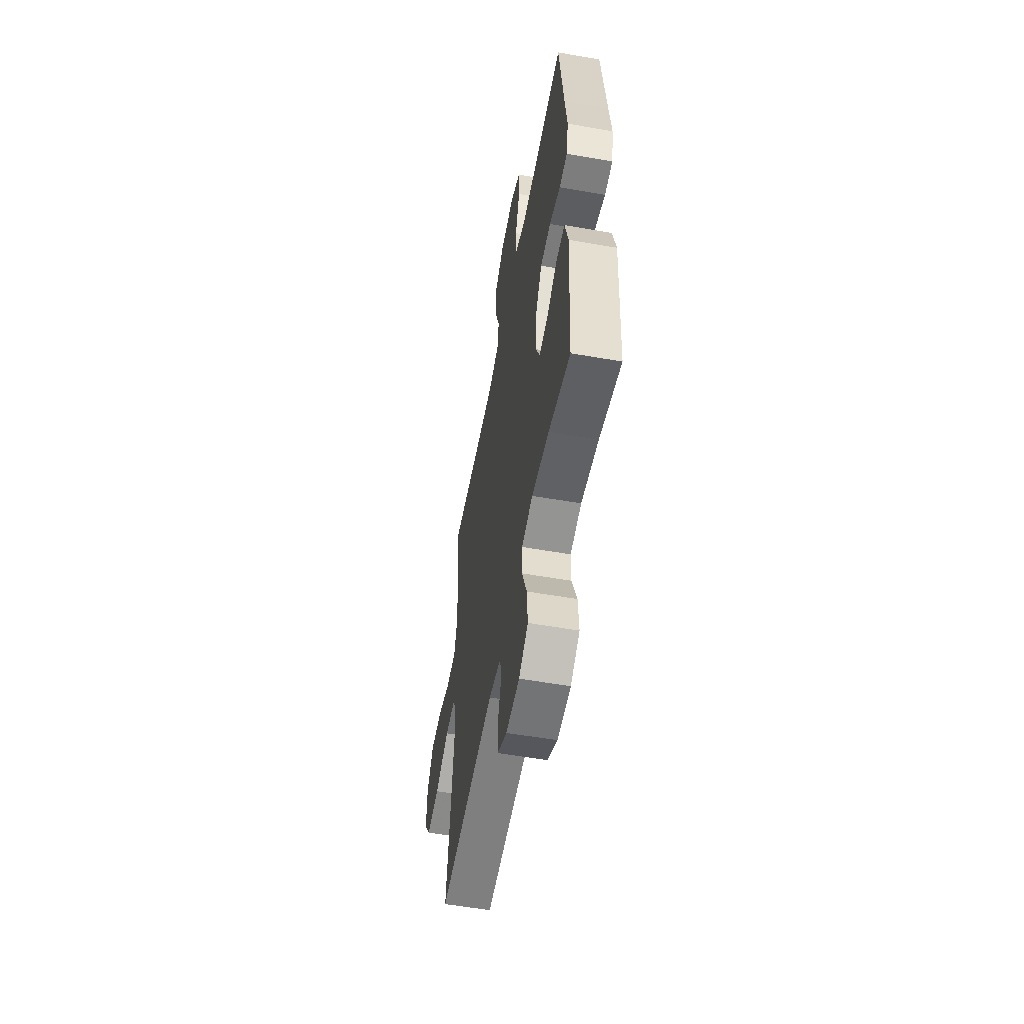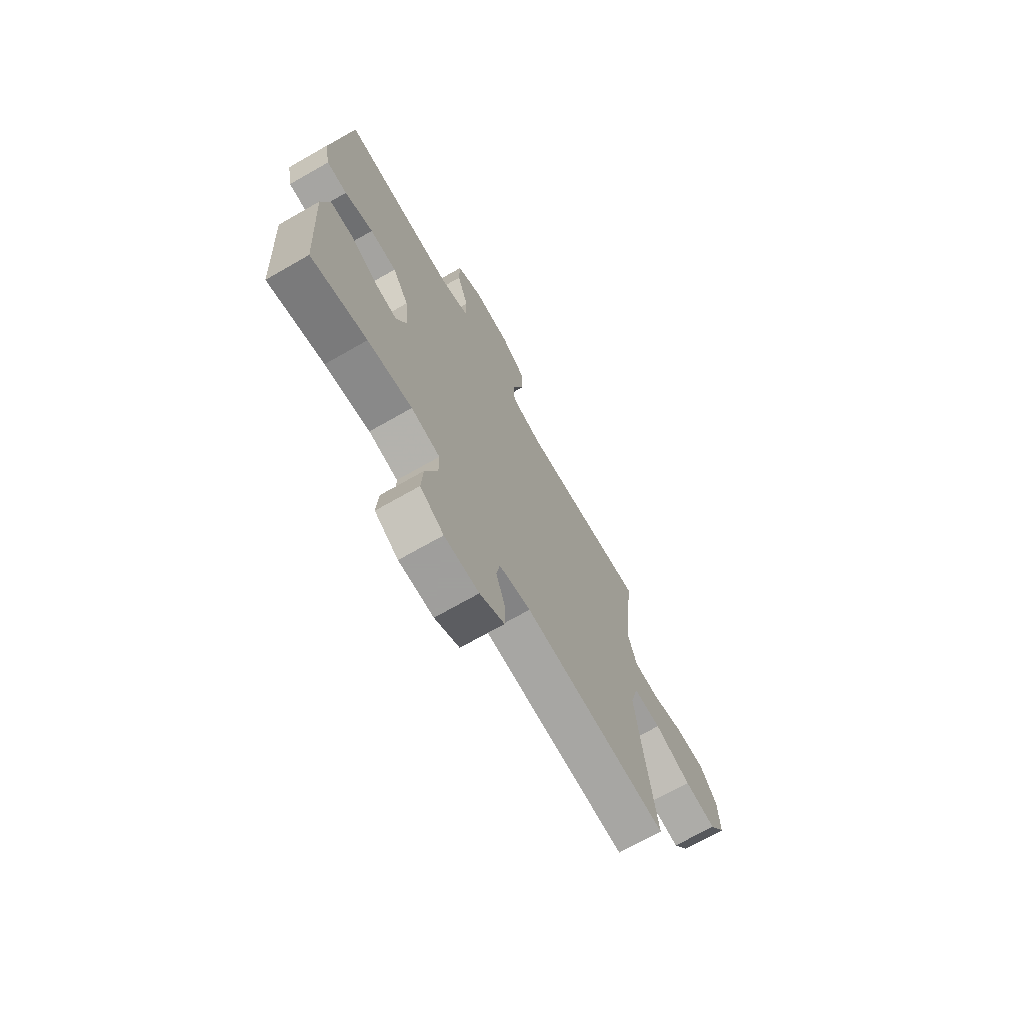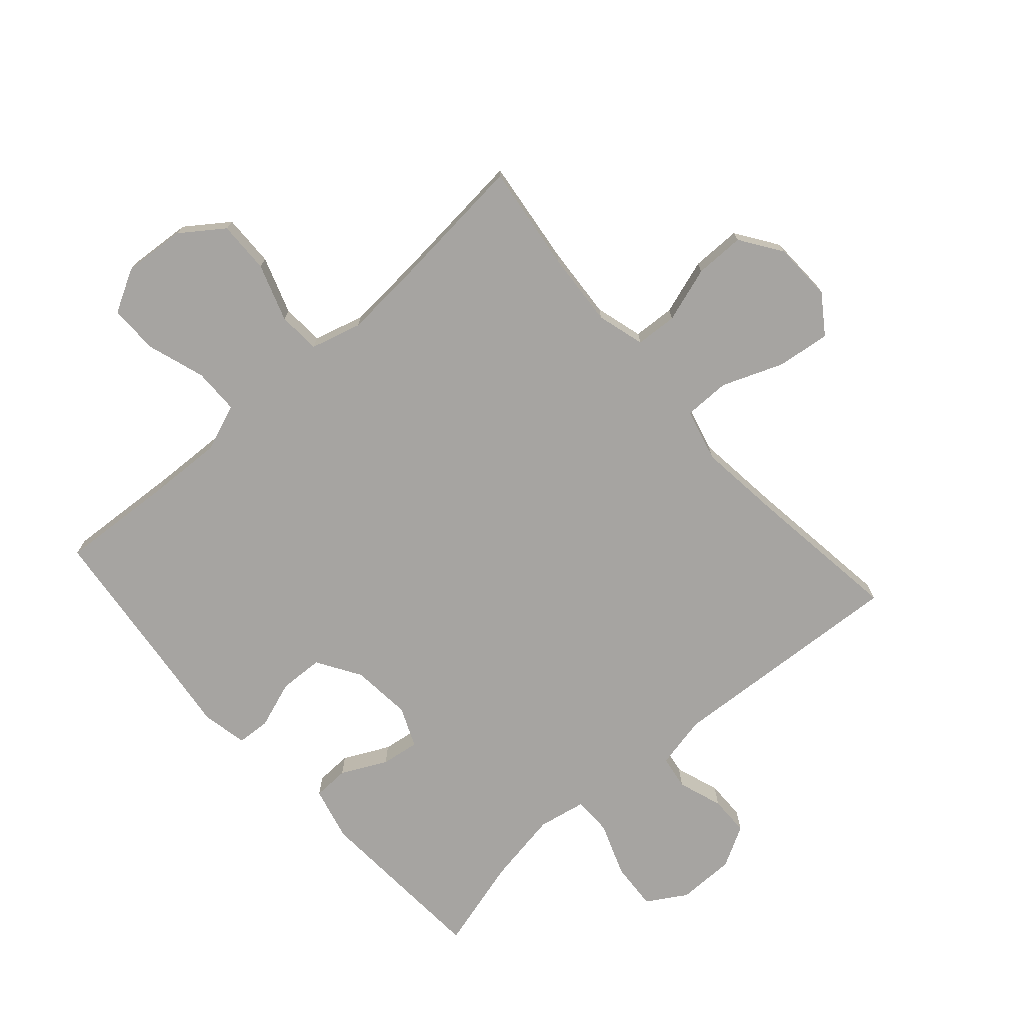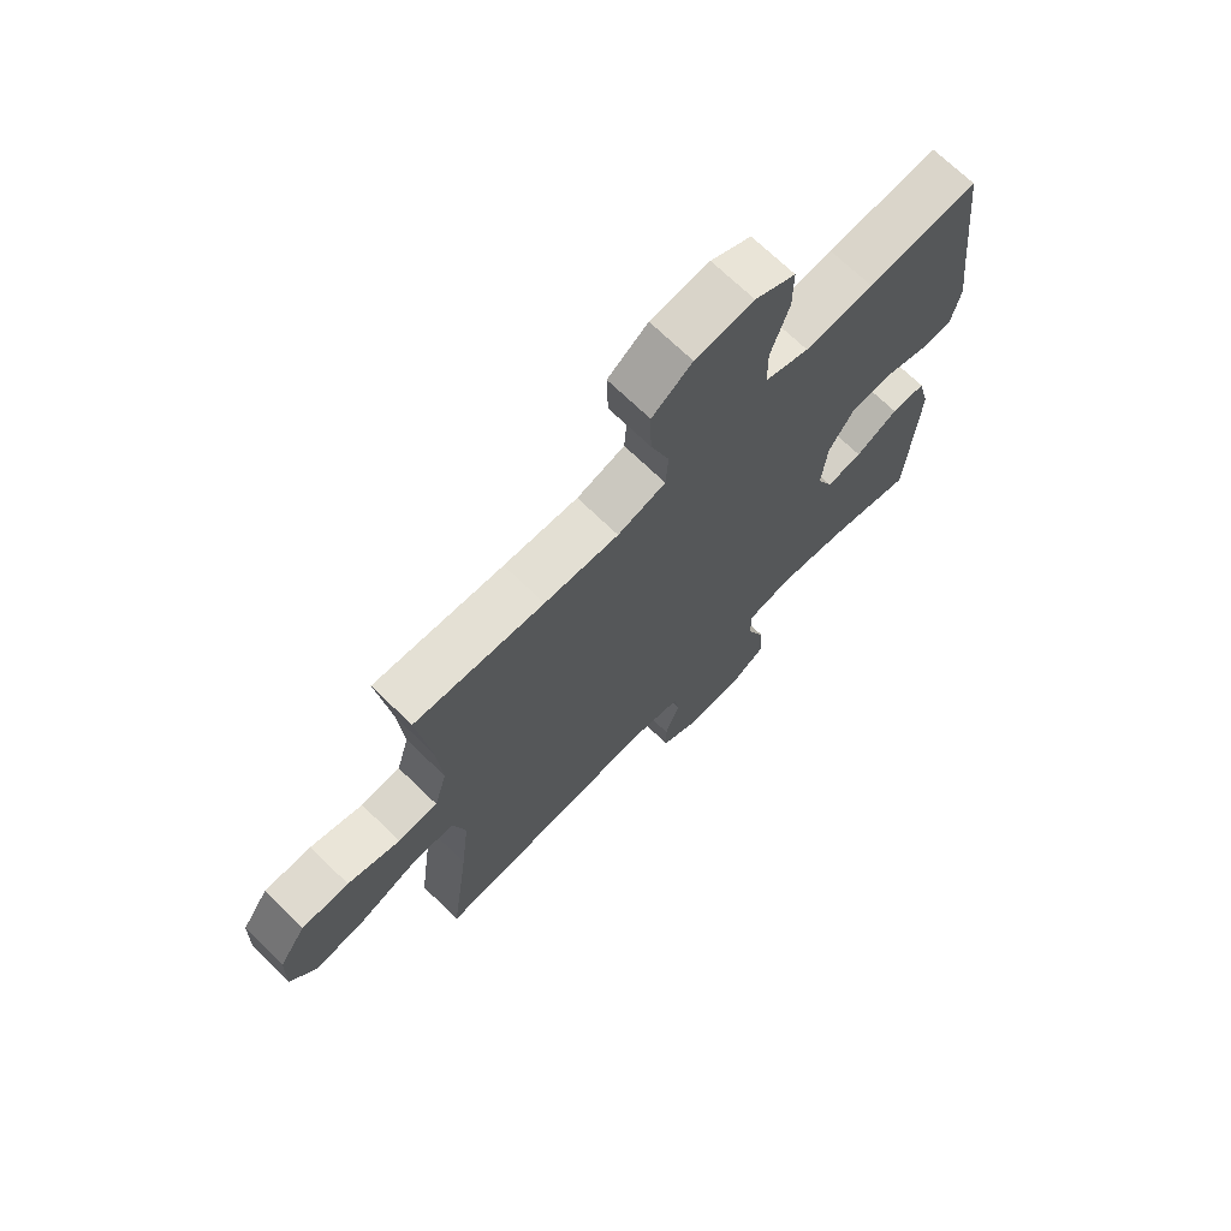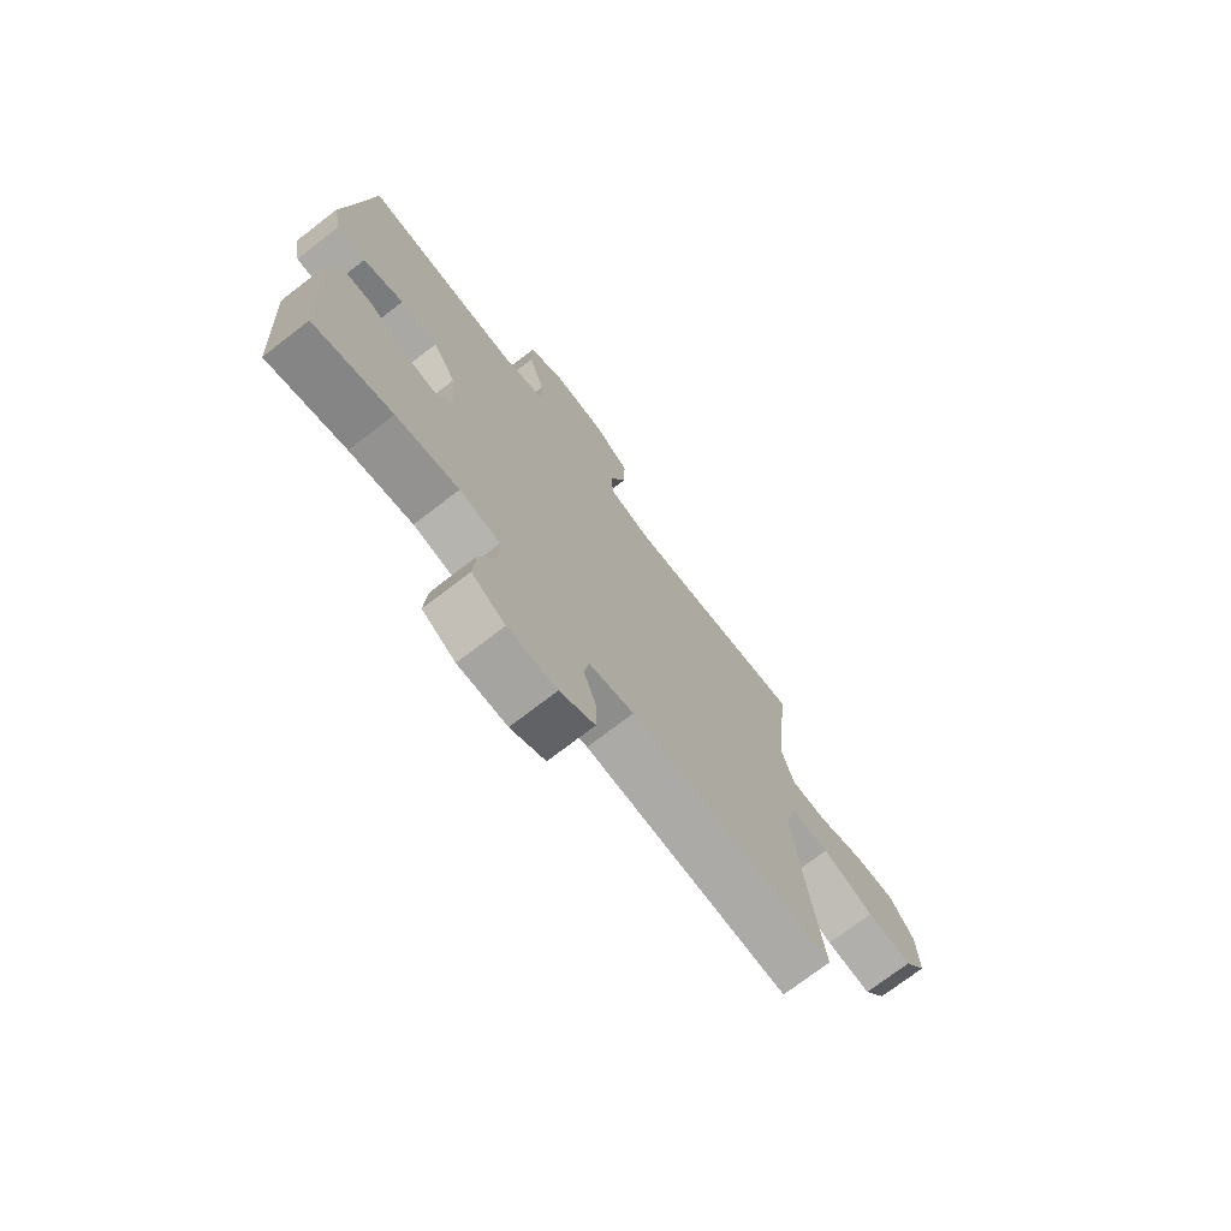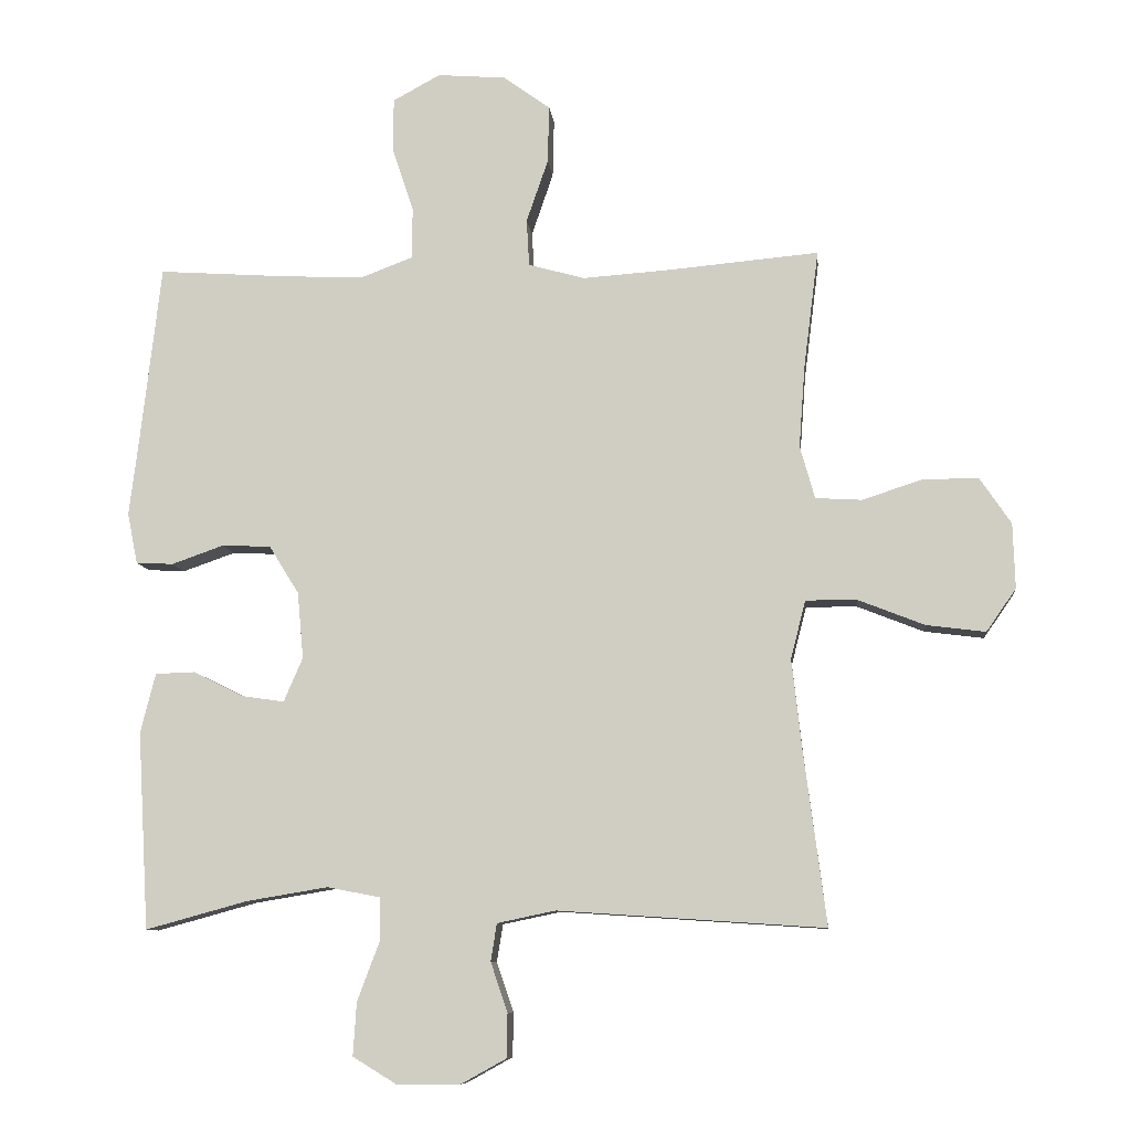
<metadata>
{"format":"obj","ext":"obj","renderer":"f3d","projection":"perspective","resolution":1024,"background":"white","views":[{"elev":-56.1,"azim":-100.4,"up":"+Z"},{"elev":-71.1,"azim":-60.3,"up":"+Z"},{"elev":-73.5,"azim":41.6,"up":"+Y"},{"elev":70.7,"azim":134.1,"up":"+Z"},{"elev":-73.5,"azim":-52.4,"up":"+Z"},{"elev":-9.2,"azim":6.0,"up":"+Z"}]}
</metadata>
<code>
v 0.5 0.07 0.5
v 0.478 0.07 0.326
v 0.469 0.07 0.205
v 0.491 0.07 0.127
v 0.559 0.07 0.123
v 0.649 0.07 0.152
v 0.73 0.07 0.152
v 0.776 0.07 0.084
v 0.779 0.07 -0.012
v 0.735 0.07 -0.075
v 0.648 0.07 -0.064
v 0.549 0.07 -0.025
v 0.474 0.07 -0.025
v 0.452 0.07 -0.111
v 0.467 0.07 -0.246
v 0.5 0.07 -0.5
v 0.107 0.07 -0.474
v 0.021 0.07 -0.492
v 0.012 0.07 -0.547
v 0.037 0.07 -0.62
v 0.036 0.07 -0.685
v -0.031 0.07 -0.722
v -0.125 0.07 -0.722
v -0.189 0.07 -0.683
v -0.184 0.07 -0.605
v -0.151 0.07 -0.517
v -0.152 0.07 -0.454
v -0.23 0.07 -0.439
v -0.35 0.07 -0.459
v -0.5 0.07 -0.5
v -0.517 0.07 -0.209
v -0.495 0.07 -0.121
v -0.436 0.07 -0.119
v -0.362 0.07 -0.156
v -0.3 0.07 -0.165
v -0.272 0.07 -0.1
v -0.281 0.07 -0.002
v -0.325 0.07 0.069
v -0.397 0.07 0.072
v -0.474 0.07 0.045
v -0.529 0.07 0.048
v -0.544 0.07 0.123
v -0.53 0.07 0.237
v -0.5 0.07 0.5
v -0.309 0.07 0.487
v -0.19 0.07 0.482
v -0.114 0.07 0.511
v -0.113 0.07 0.586
v -0.144 0.07 0.681
v -0.144 0.07 0.761
v -0.074 0.07 0.799
v 0.027 0.07 0.791
v 0.096 0.07 0.741
v 0.094 0.07 0.656
v 0.062 0.07 0.563
v 0.066 0.07 0.494
v 0.149 0.07 0.471
v 0.277 0.07 0.48
v 0.5 0 0.5
v 0.478 0 0.326
v 0.469 0 0.205
v 0.491 0 0.127
v 0.559 0 0.123
v 0.649 0 0.152
v 0.73 0 0.152
v 0.776 0 0.084
v 0.779 0 -0.012
v 0.735 0 -0.075
v 0.648 0 -0.064
v 0.549 0 -0.025
v 0.474 0 -0.025
v 0.452 0 -0.111
v 0.467 0 -0.246
v 0.5 0 -0.5
v 0.107 0 -0.474
v 0.021 0 -0.492
v 0.012 0 -0.547
v 0.037 0 -0.62
v 0.036 0 -0.685
v -0.031 0 -0.722
v -0.125 0 -0.722
v -0.189 0 -0.683
v -0.184 0 -0.605
v -0.151 0 -0.517
v -0.152 0 -0.454
v -0.23 0 -0.439
v -0.35 0 -0.459
v -0.5 0 -0.5
v -0.517 0 -0.209
v -0.495 0 -0.121
v -0.436 0 -0.119
v -0.362 0 -0.156
v -0.3 0 -0.165
v -0.272 0 -0.1
v -0.281 0 -0.002
v -0.325 0 0.069
v -0.397 0 0.072
v -0.474 0 0.045
v -0.529 0 0.048
v -0.544 0 0.123
v -0.53 0 0.237
v -0.5 0 0.5
v -0.309 0 0.487
v -0.19 0 0.482
v -0.114 0 0.511
v -0.113 0 0.586
v -0.144 0 0.681
v -0.144 0 0.761
v -0.074 0 0.799
v 0.027 0 0.791
v 0.096 0 0.741
v 0.094 0 0.656
v 0.062 0 0.563
v 0.066 0 0.494
v 0.149 0 0.471
v 0.277 0 0.48
f 52 53 54 55
f 52 55 56
f 51 52 56
f 48 49 50 51
f 47 48 51 56
f 46 47 56 57
f 43 44 45
f 43 45 46
f 42 43 46 57
f 39 40 41 42
f 38 39 42 57
f 31 32 33 34
f 29 30 31 34
f 28 29 34 35
f 27 28 35 36
f 23 24 25 26
f 23 26 27
f 22 23 27
f 19 20 21 22
f 18 19 22 27
f 17 18 27 36
f 15 16 17 36
f 9 10 11 12
f 9 12 13
f 8 9 13
f 5 6 7 8
f 4 5 8 13
f 3 4 13 14
f 58 1 2
f 58 2 3
f 37 38 57 58
f 37 58 3 14
f 14 15 36 37
f 113 112 111 110
f 114 113 110
f 114 110 109
f 109 108 107 106
f 114 109 106 105
f 115 114 105 104
f 103 102 101
f 104 103 101
f 115 104 101 100
f 100 99 98 97
f 115 100 97 96
f 92 91 90 89
f 92 89 88 87
f 93 92 87 86
f 94 93 86 85
f 84 83 82 81
f 85 84 81
f 85 81 80
f 80 79 78 77
f 85 80 77 76
f 94 85 76 75
f 94 75 74 73
f 70 69 68 67
f 71 70 67
f 71 67 66
f 66 65 64 63
f 71 66 63 62
f 72 71 62 61
f 60 59 116
f 61 60 116
f 116 115 96 95
f 72 61 116 95
f 95 94 73 72
f 1 59 60 2
f 2 60 61 3
f 3 61 62 4
f 4 62 63 5
f 5 63 64 6
f 6 64 65 7
f 7 65 66 8
f 8 66 67 9
f 9 67 68 10
f 10 68 69 11
f 11 69 70 12
f 12 70 71 13
f 13 71 72 14
f 14 72 73 15
f 15 73 74 16
f 16 74 75 17
f 17 75 76 18
f 18 76 77 19
f 19 77 78 20
f 20 78 79 21
f 21 79 80 22
f 22 80 81 23
f 23 81 82 24
f 24 82 83 25
f 25 83 84 26
f 26 84 85 27
f 27 85 86 28
f 28 86 87 29
f 29 87 88 30
f 30 88 89 31
f 31 89 90 32
f 32 90 91 33
f 33 91 92 34
f 34 92 93 35
f 35 93 94 36
f 36 94 95 37
f 37 95 96 38
f 38 96 97 39
f 39 97 98 40
f 40 98 99 41
f 41 99 100 42
f 42 100 101 43
f 43 101 102 44
f 44 102 103 45
f 45 103 104 46
f 46 104 105 47
f 47 105 106 48
f 48 106 107 49
f 49 107 108 50
f 50 108 109 51
f 51 109 110 52
f 52 110 111 53
f 53 111 112 54
f 54 112 113 55
f 55 113 114 56
f 56 114 115 57
f 57 115 116 58
f 58 116 59 1

</code>
